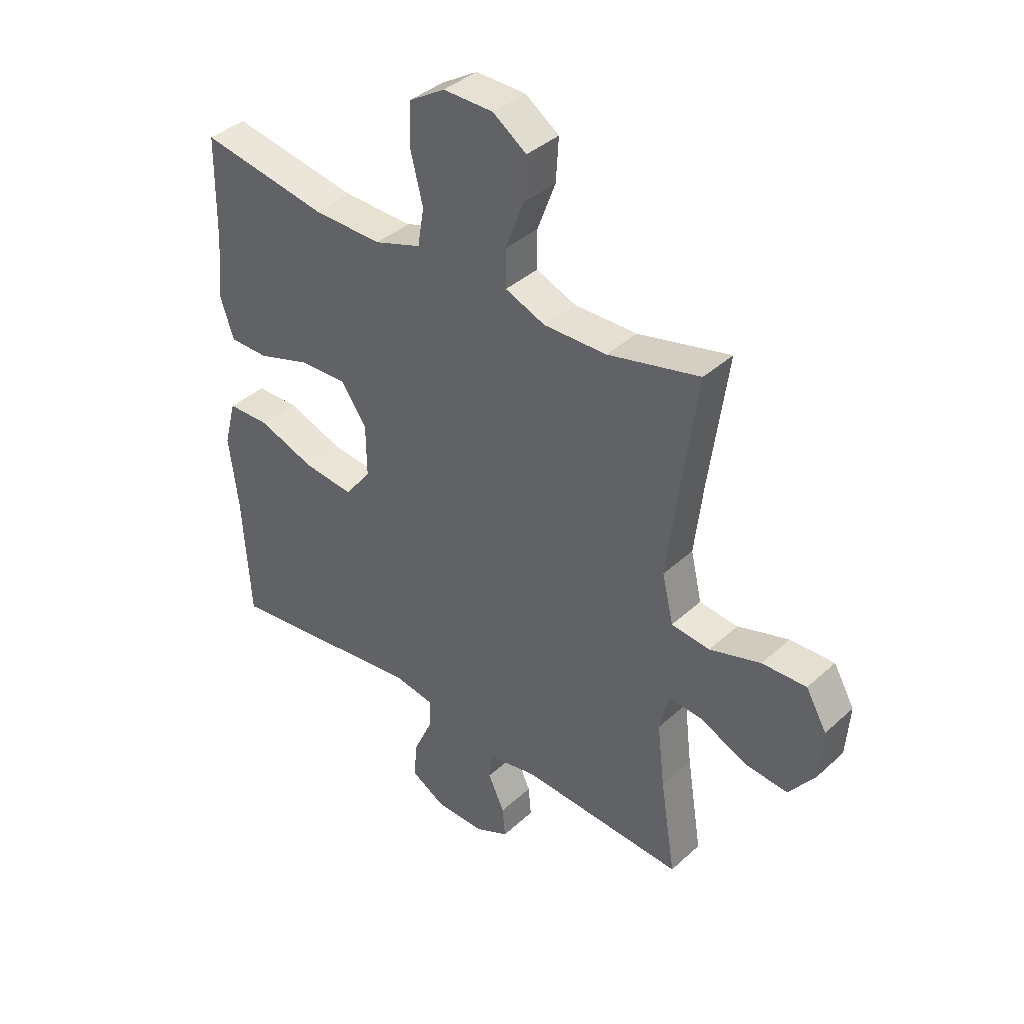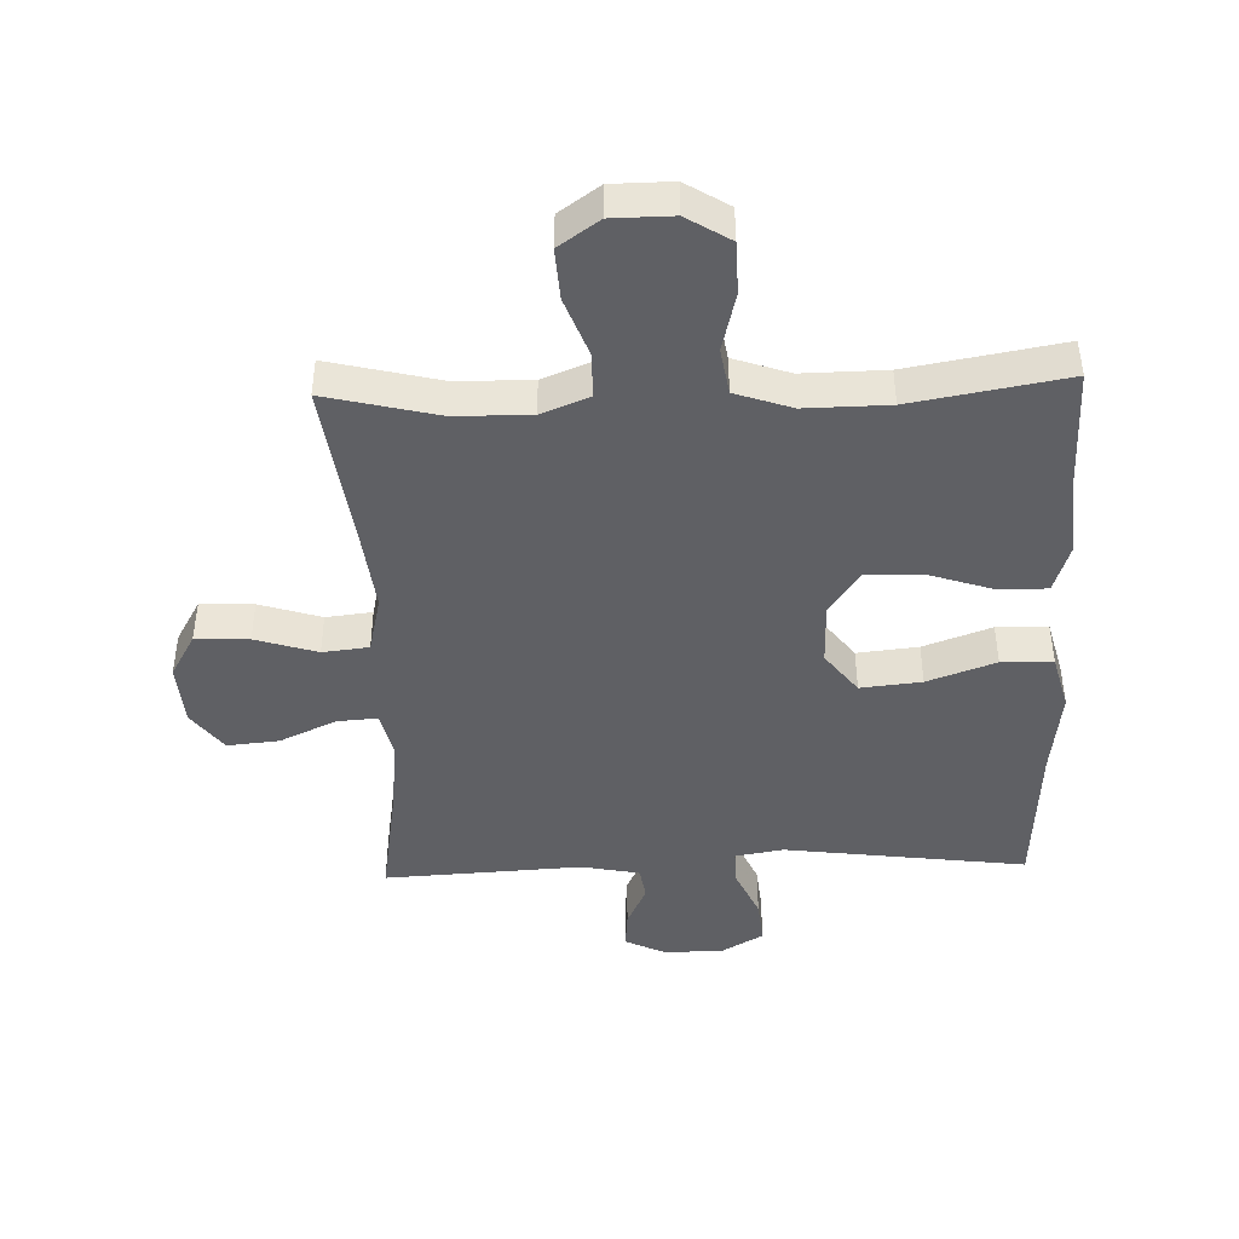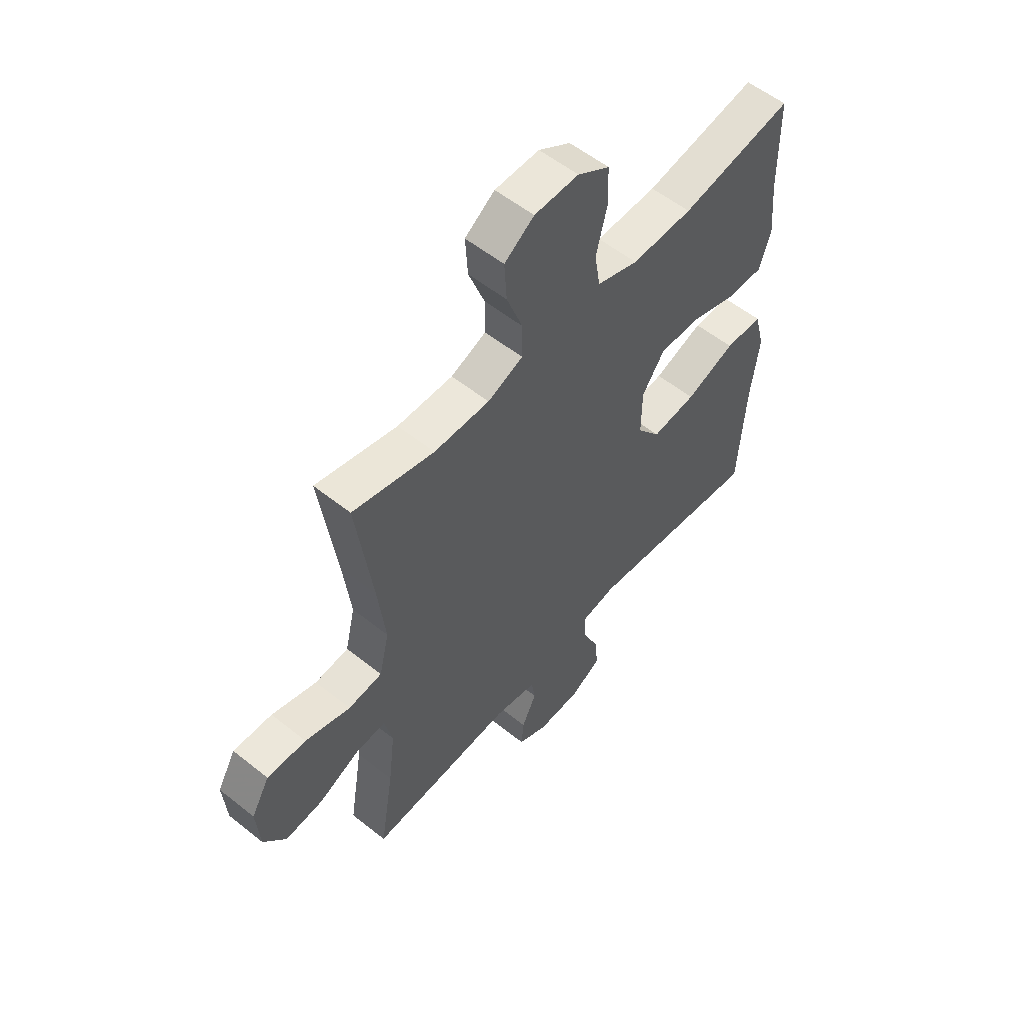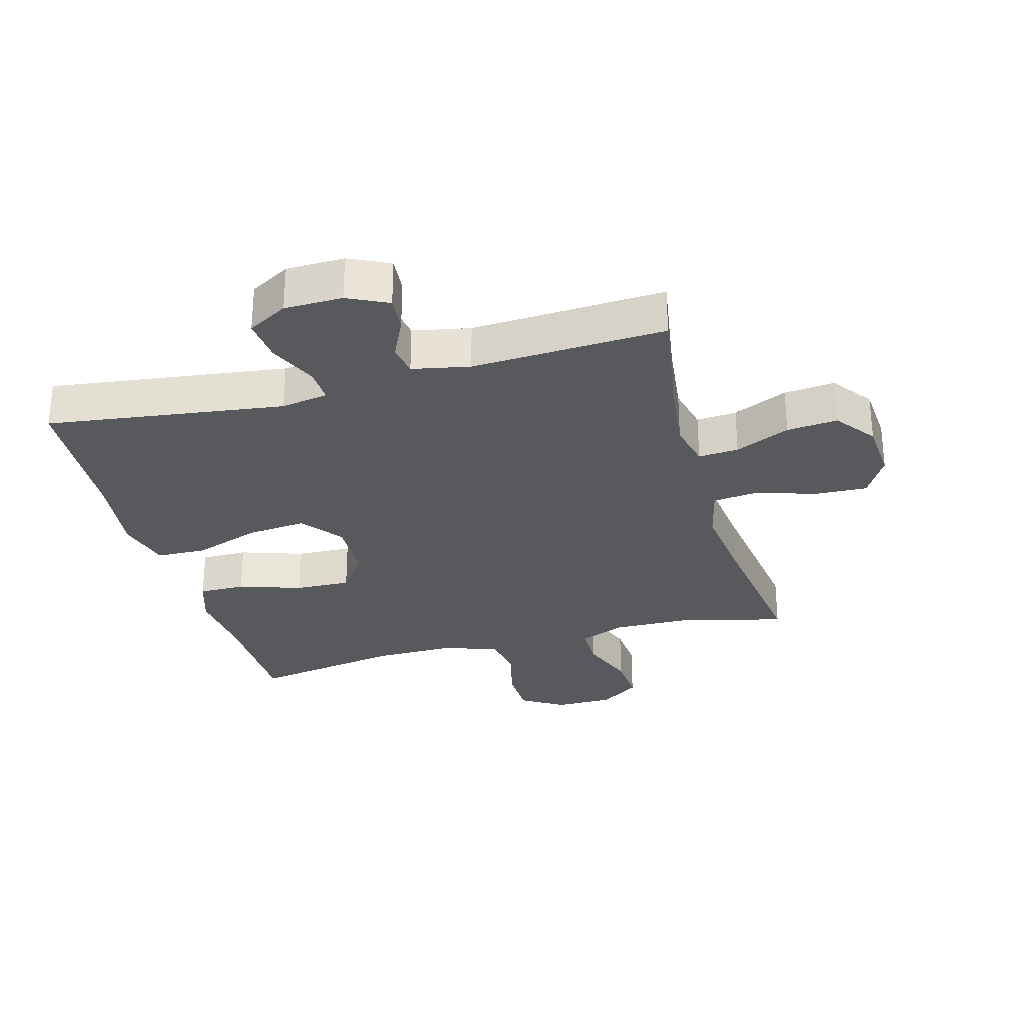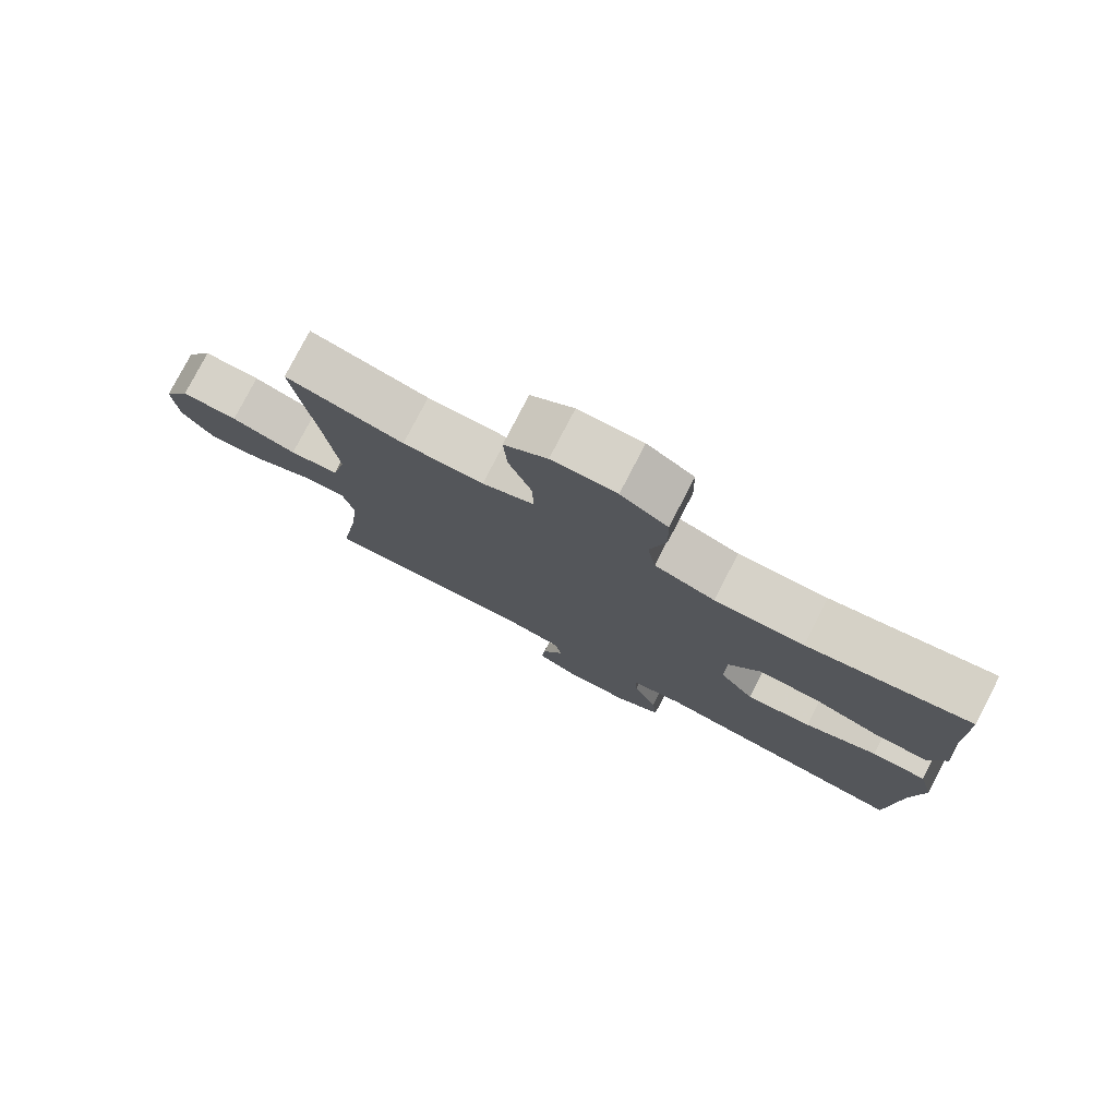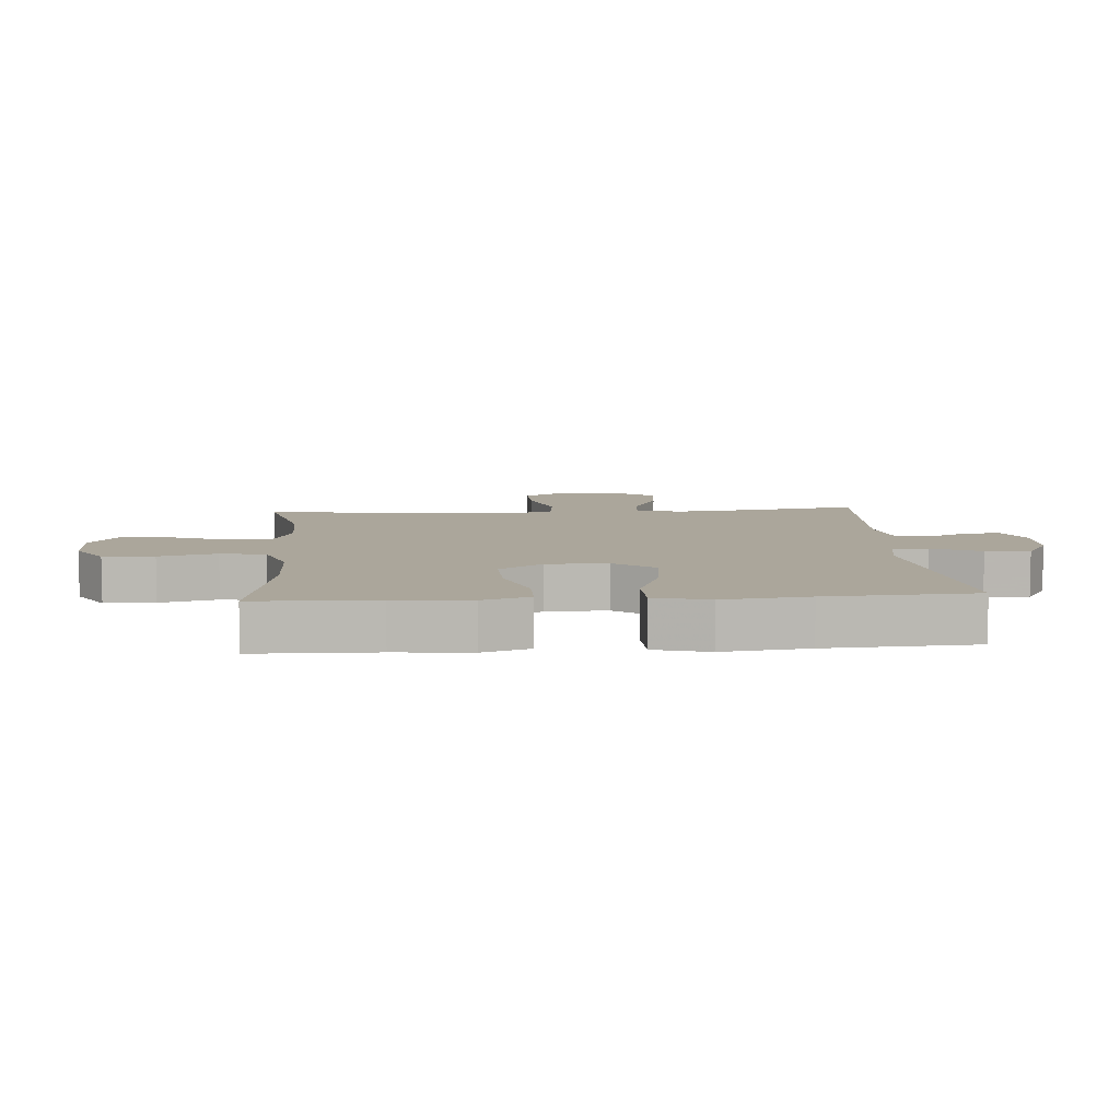
<metadata>
{"format":"obj","ext":"obj","renderer":"f3d","projection":"perspective","resolution":1024,"background":"white","views":[{"elev":38.8,"azim":-138.5,"up":"+Z"},{"elev":-44.2,"azim":1.9,"up":"+Y"},{"elev":55.9,"azim":-50.0,"up":"+Z"},{"elev":-29.0,"azim":-164.7,"up":"+Y"},{"elev":78.2,"azim":27.3,"up":"+Z"},{"elev":7.9,"azim":85.9,"up":"+Y"}]}
</metadata>
<code>
v 0.5 0.07 0.5
v 0.503 0.07 0.307
v 0.514 0.07 0.187
v 0.489 0.07 0.111
v 0.415 0.07 0.111
v 0.315 0.07 0.144
v 0.226 0.07 0.147
v 0.178 0.07 0.078
v 0.177 0.07 -0.02
v 0.227 0.07 -0.085
v 0.322 0.07 -0.075
v 0.428 0.07 -0.037
v 0.508 0.07 -0.039
v 0.531 0.07 -0.126
v 0.514 0.07 -0.263
v 0.5 0.07 -0.5
v 0.123 0.07 -0.451
v 0.048 0.07 -0.464
v 0.05 0.07 -0.52
v 0.085 0.07 -0.598
v 0.092 0.07 -0.668
v 0.028 0.07 -0.705
v -0.065 0.07 -0.707
v -0.129 0.07 -0.676
v -0.124 0.07 -0.618
v -0.093 0.07 -0.552
v -0.101 0.07 -0.501
v -0.192 0.07 -0.483
v -0.5 0.07 -0.5
v -0.471 0.07 -0.32
v -0.457 0.07 -0.201
v -0.474 0.07 -0.127
v -0.538 0.07 -0.132
v -0.625 0.07 -0.172
v -0.706 0.07 -0.18
v -0.754 0.07 -0.116
v -0.761 0.07 -0.019
v -0.722 0.07 0.049
v -0.639 0.07 0.046
v -0.543 0.07 0.016
v -0.471 0.07 0.024
v -0.45 0.07 0.114
v -0.466 0.07 0.25
v -0.5 0.07 0.5
v -0.327 0.07 0.458
v -0.209 0.07 0.456
v -0.134 0.07 0.486
v -0.134 0.07 0.557
v -0.168 0.07 0.648
v -0.173 0.07 0.728
v -0.11 0.07 0.772
v -0.016 0.07 0.773
v 0.052 0.07 0.731
v 0.054 0.07 0.65
v 0.031 0.07 0.558
v 0.043 0.07 0.486
v 0.131 0.07 0.456
v 0.261 0.07 0.458
v 0.5 0 0.5
v 0.503 0 0.307
v 0.514 0 0.187
v 0.489 0 0.111
v 0.415 0 0.111
v 0.315 0 0.144
v 0.226 0 0.147
v 0.178 0 0.078
v 0.177 0 -0.02
v 0.227 0 -0.085
v 0.322 0 -0.075
v 0.428 0 -0.037
v 0.508 0 -0.039
v 0.531 0 -0.126
v 0.514 0 -0.263
v 0.5 0 -0.5
v 0.123 0 -0.451
v 0.048 0 -0.464
v 0.05 0 -0.52
v 0.085 0 -0.598
v 0.092 0 -0.668
v 0.028 0 -0.705
v -0.065 0 -0.707
v -0.129 0 -0.676
v -0.124 0 -0.618
v -0.093 0 -0.552
v -0.101 0 -0.501
v -0.192 0 -0.483
v -0.5 0 -0.5
v -0.471 0 -0.32
v -0.457 0 -0.201
v -0.474 0 -0.127
v -0.538 0 -0.132
v -0.625 0 -0.172
v -0.706 0 -0.18
v -0.754 0 -0.116
v -0.761 0 -0.019
v -0.722 0 0.049
v -0.639 0 0.046
v -0.543 0 0.016
v -0.471 0 0.024
v -0.45 0 0.114
v -0.466 0 0.25
v -0.5 0 0.5
v -0.327 0 0.458
v -0.209 0 0.456
v -0.134 0 0.486
v -0.134 0 0.557
v -0.168 0 0.648
v -0.173 0 0.728
v -0.11 0 0.772
v -0.016 0 0.773
v 0.052 0 0.731
v 0.054 0 0.65
v 0.031 0 0.558
v 0.043 0 0.486
v 0.131 0 0.456
v 0.261 0 0.458
f 53 54 55
f 52 53 55
f 51 52 55
f 50 51 55
f 49 50 55
f 48 49 55
f 47 48 55 56
f 46 47 56 57
f 43 44 45
f 42 43 45 46
f 41 42 46 57
f 38 39 40
f 37 38 40
f 36 37 40
f 35 36 40
f 34 35 40
f 33 34 40
f 32 33 40 41
f 41 57 58
f 32 41 58
f 31 32 58
f 28 29 30
f 30 31 58
f 28 30 58
f 27 28 58
f 24 25 26
f 23 24 26
f 22 23 26
f 21 22 26
f 20 21 26
f 19 20 26
f 18 19 26 27
f 15 16 17
f 15 17 18
f 14 15 18
f 13 14 18
f 12 13 18
f 11 12 18
f 10 11 18 27
f 4 5 6
f 3 4 6
f 2 3 6
f 2 6 7
f 1 2 7
f 58 1 7
f 9 10 27
f 8 9 27
f 8 27 58
f 7 8 58
f 113 112 111
f 113 111 110
f 113 110 109
f 113 109 108
f 113 108 107
f 113 107 106
f 114 113 106 105
f 115 114 105 104
f 103 102 101
f 104 103 101 100
f 115 104 100 99
f 98 97 96
f 98 96 95
f 98 95 94
f 98 94 93
f 98 93 92
f 98 92 91
f 99 98 91 90
f 116 115 99
f 116 99 90
f 116 90 89
f 88 87 86
f 116 89 88
f 116 88 86
f 116 86 85
f 84 83 82
f 84 82 81
f 84 81 80
f 84 80 79
f 84 79 78
f 84 78 77
f 85 84 77 76
f 75 74 73
f 76 75 73
f 76 73 72
f 76 72 71
f 76 71 70
f 76 70 69
f 85 76 69 68
f 64 63 62
f 64 62 61
f 64 61 60
f 65 64 60
f 65 60 59
f 65 59 116
f 85 68 67
f 85 67 66
f 116 85 66
f 116 66 65
f 1 59 60 2
f 2 60 61 3
f 3 61 62 4
f 4 62 63 5
f 5 63 64 6
f 6 64 65 7
f 7 65 66 8
f 8 66 67 9
f 9 67 68 10
f 10 68 69 11
f 11 69 70 12
f 12 70 71 13
f 13 71 72 14
f 14 72 73 15
f 15 73 74 16
f 16 74 75 17
f 17 75 76 18
f 18 76 77 19
f 19 77 78 20
f 20 78 79 21
f 21 79 80 22
f 22 80 81 23
f 23 81 82 24
f 24 82 83 25
f 25 83 84 26
f 26 84 85 27
f 27 85 86 28
f 28 86 87 29
f 29 87 88 30
f 30 88 89 31
f 31 89 90 32
f 32 90 91 33
f 33 91 92 34
f 34 92 93 35
f 35 93 94 36
f 36 94 95 37
f 37 95 96 38
f 38 96 97 39
f 39 97 98 40
f 40 98 99 41
f 41 99 100 42
f 42 100 101 43
f 43 101 102 44
f 44 102 103 45
f 45 103 104 46
f 46 104 105 47
f 47 105 106 48
f 48 106 107 49
f 49 107 108 50
f 50 108 109 51
f 51 109 110 52
f 52 110 111 53
f 53 111 112 54
f 54 112 113 55
f 55 113 114 56
f 56 114 115 57
f 57 115 116 58
f 58 116 59 1

</code>
